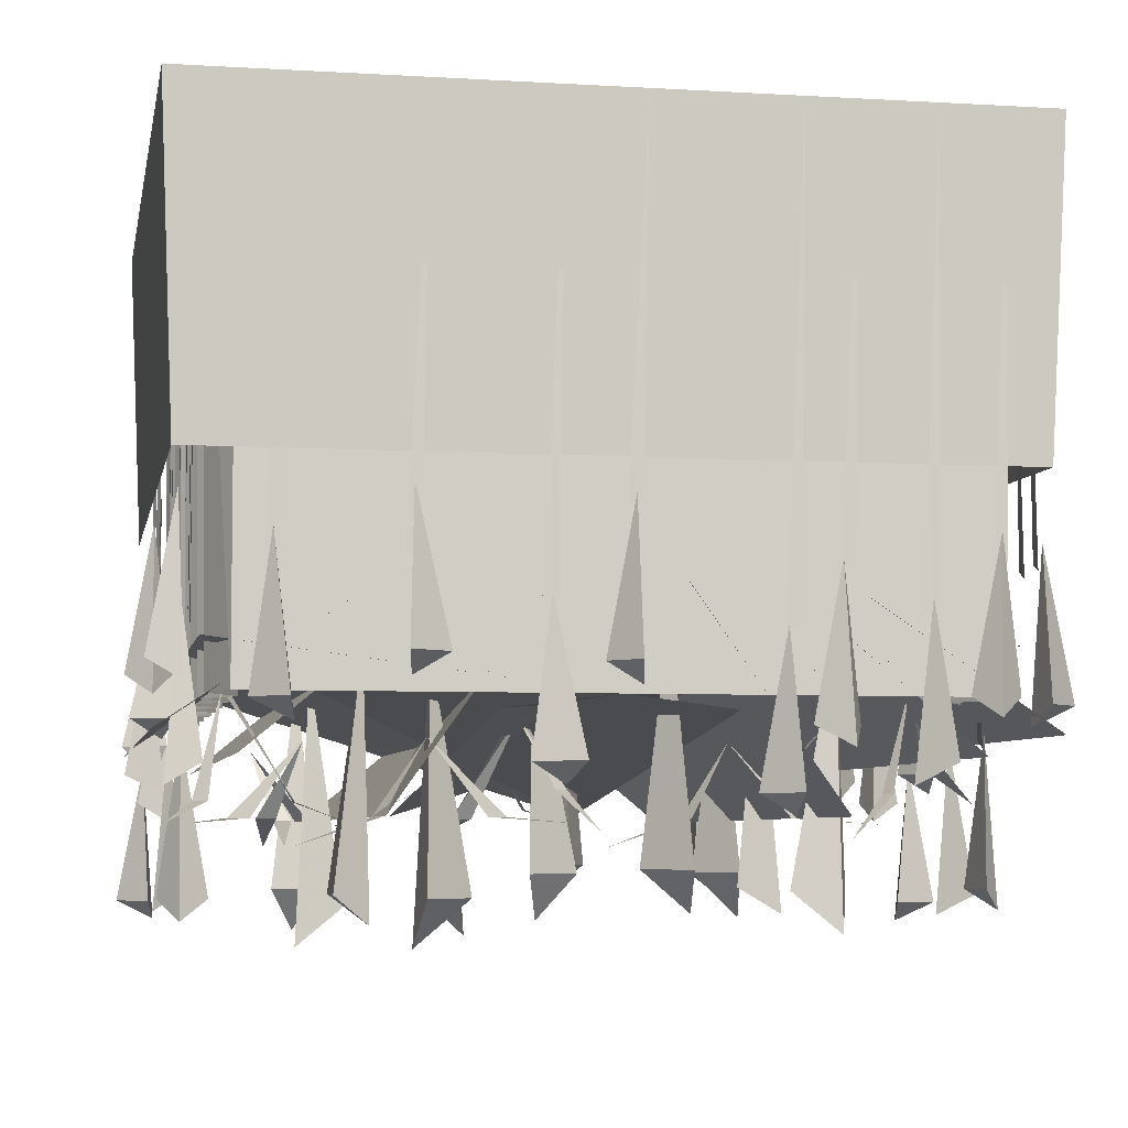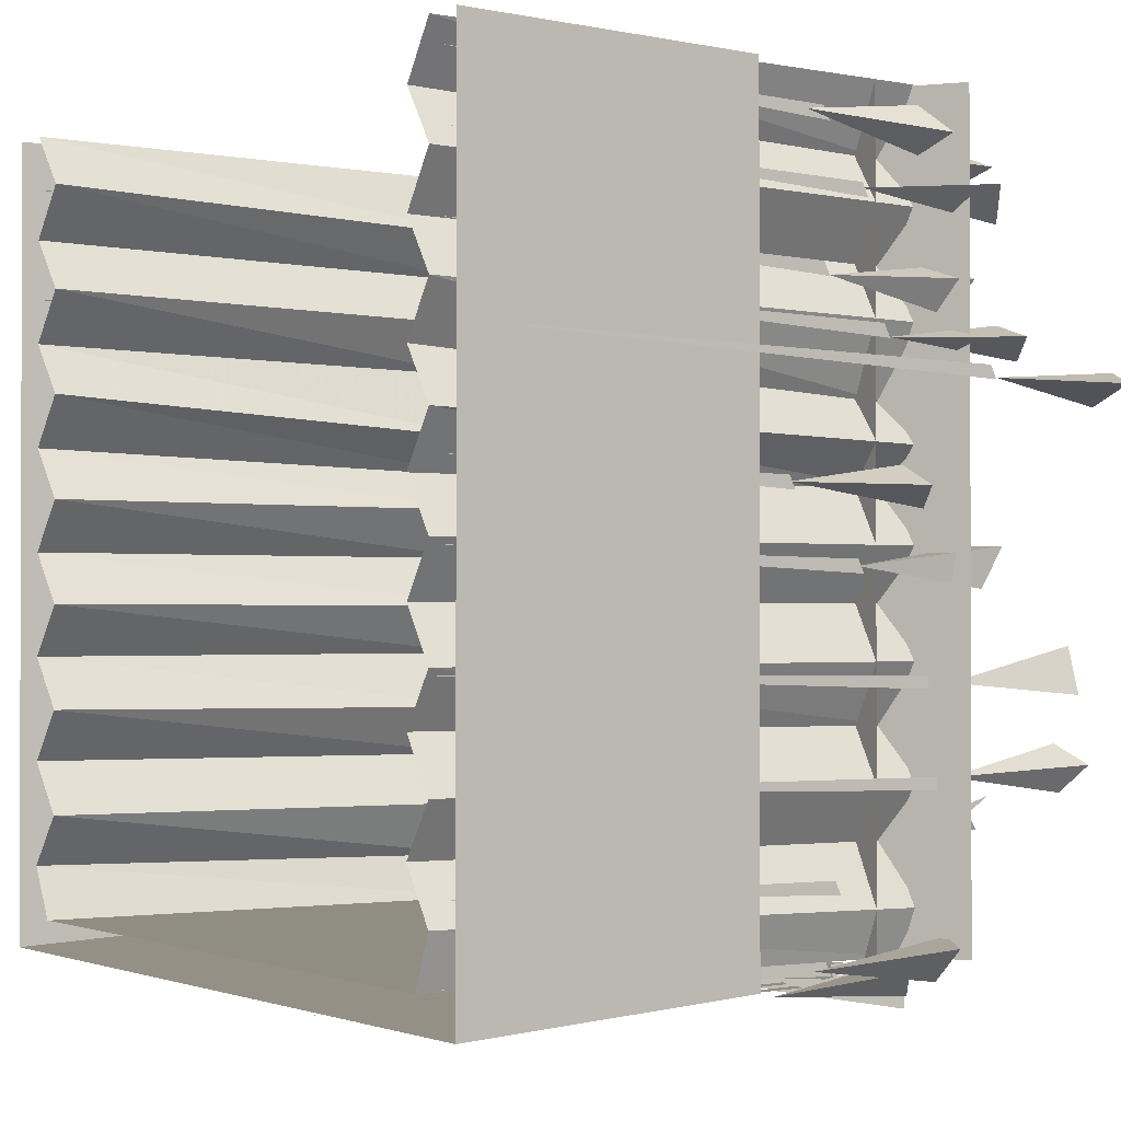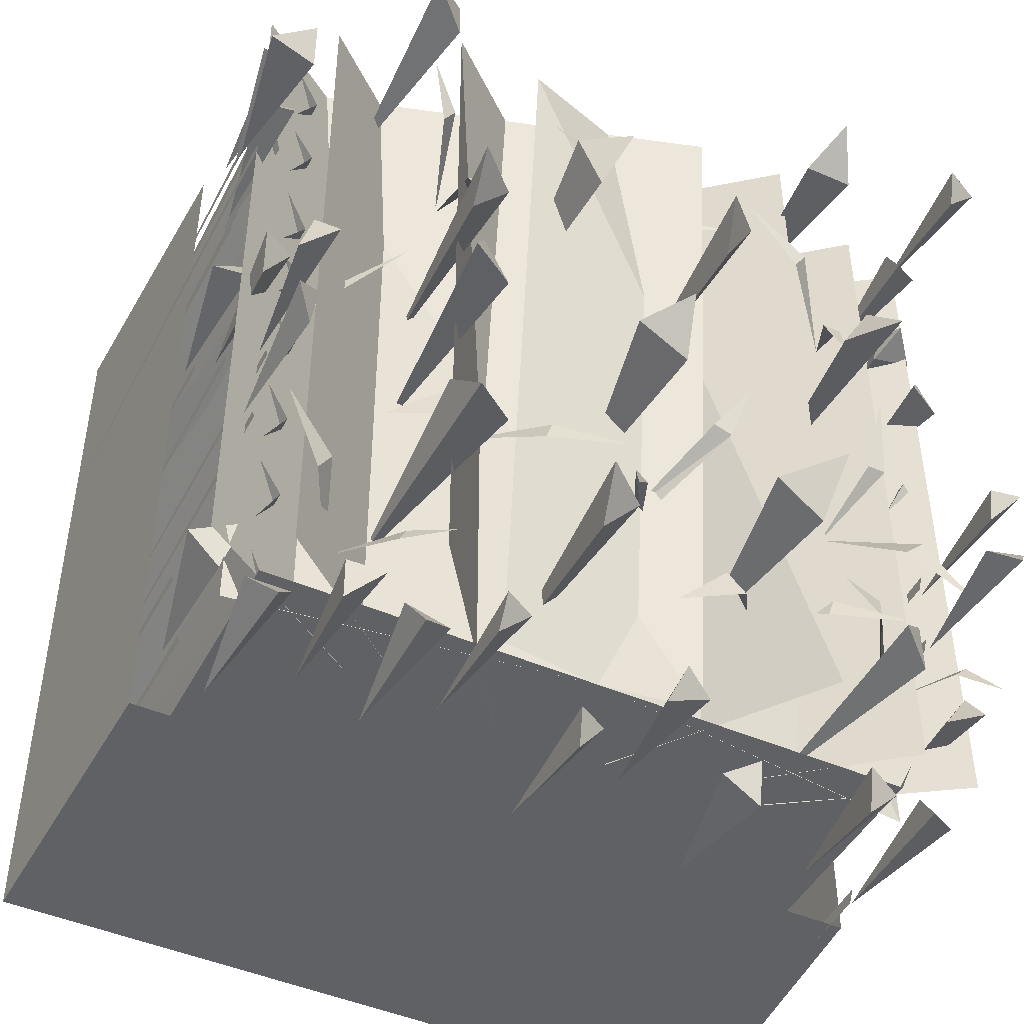
<metadata>
{"format":"obj","ext":"obj","renderer":"f3d","projection":"perspective","resolution":1024,"background":"white","views":[{"elev":-5.7,"azim":169.5,"up":"+Y"},{"elev":-1.1,"azim":-125.7,"up":"+Z"},{"elev":-46.3,"azim":-26.3,"up":"+Z"}]}
</metadata>
<code>
v 0.4297 0 0
v 0.3828 -0.625 -0.0625
v 0.3828 0 -0.0625
v 0.4219 -0.625 -0.125
v 0.4297 0 -0.125
v 0.3828 -0.625 -0.1953
v 0.3828 0 -0.1875
v 0.4219 -0.625 -0.2578
v 0.4297 0 -0.25
v 0.3828 -0.625 -0.3203
v 0.3828 0 -0.3125
v 0.4219 -0.625 -0.3906
v 0.4297 0 -0.375
v 0.3984 -0.625 -0.4453
v 0.3984 0 -0.4375
v -0.4062 0 -0.4375
v -0.4062 -0.625 -0.4453
v -0.4297 0 -0.375
v -0.4297 -0.625 -0.3906
v -0.3906 0 -0.3125
v -0.3906 -0.625 -0.3203
v -0.4297 0 -0.25
v -0.4297 -0.625 -0.2578
v -0.3906 0 -0.1875
v -0.3906 -0.625 -0.1953
v -0.4297 0 -0.125
v -0.4297 -0.625 -0.125
v -0.3906 0 -0.0625
v -0.3906 -0.625 -0.0625
v -0.4297 0 0
v -0.4297 -0.625 0
v -0.3906 0 0.0625
v -0.3906 -0.625 0.0625
v -0.4297 0 0.125
v -0.4297 -0.625 0.1094
v -0.3906 0 0.1875
v -0.3906 -0.625 0.1562
v -0.4297 0 0.25
v -0.4297 -0.625 0.2422
v -0.3906 0 0.3125
v -0.3906 -0.625 0.3047
v -0.4297 0 0.375
v -0.4297 -0.625 0.3672
v -0.3906 0 0.4375
v -0.3906 -0.625 0.4219
v -0.4297 0 0.5
v -0.4297 -0.625 0.5
v 0.3828 0 0.0625
v 0.4219 -0.625 0
v 0.4297 0 0.25
v 0.3828 -0.625 0.1562
v 0.3828 0 0.1875
v 0.4219 -0.625 0.1094
v 0.4297 0 0.125
v 0.3828 -0.625 0.0625
v 0.4297 0 0.375
v 0.3828 -0.625 0.3047
v 0.3828 0 0.3125
v 0.4219 -0.625 0.2422
v 0.3828 0 0.4375
v 0.4219 -0.625 0.3672
v 0.4297 0 0.5
v 0.3828 -0.625 0.4219
v 0.4219 -0.625 0.5
v 0.4531 -0.4922 -0.02344
v 0.4531 -0.4844 -0.03906
v 0.4531 0 -0.04688
v 0.4375 -0.6719 -0.125
v 0.4375 -0.6641 -0.1406
v 0.4375 0 -0.1484
v 0.4375 -0.4922 0.0625
v 0.4375 -0.4844 0.04688
v 0.4375 0 0.03906
v 0.4297 -0.6719 -0.2344
v 0.4297 -0.6641 -0.25
v 0.4297 0 -0.2578
v 0.4375 -0.5391 -0.3594
v 0.4375 -0.5312 -0.375
v 0.4375 0 -0.3828
v 0.4453 -0.4375 -0.4453
v 0.4453 -0.4297 -0.4609
v 0.4453 0 -0.4688
v 0.4375 -0.6953 0.4609
v 0.4453 -0.6875 0.4453
v 0.4453 0 0.4375
v 0.4219 -0.5625 0.4141
v 0.4297 -0.5547 0.3984
v 0.4297 0 0.3906
v 0.4375 -0.4922 0.3281
v 0.4453 -0.4844 0.3125
v 0.4453 0 0.3047
v 0.4453 -0.5391 0.2031
v 0.4453 -0.5312 0.1875
v 0.4453 0 0.1797
v 0.4375 -0.4922 0.125
v 0.4375 -0.4844 0.1094
v 0.4375 0 0.1016
v 0.4297 -0.5703 -0.4453
v 0.4297 -0.5703 0.5
v -0.125 -0.7422 0.5
v -0.125 -0.6406 -0.4453
v -0.4297 -0.5703 0.5
v -0.4297 -0.5703 -0.4453
v 0.125 -0.6406 -0.4453
v 0.125 -0.7422 0.5
v -0.03906 -0.7344 0.3984
v -0.03906 -0.7344 0.375
v 0.03125 -0.6172 0.3672
v -0.1094 -0.7578 0.3828
v -0.2188 -0.7266 0.2422
v -0.1953 -0.7266 0.25
v -0.2109 -0.6094 0.3125
v -0.1875 -0.7656 0.1641
v -0.3594 -0.6953 -0.3125
v -0.375 -0.6953 -0.3359
v -0.3281 -0.6094 -0.375
v -0.4297 -0.7344 -0.2734
v 0.3438 -0.75 -0.05469
v 0.3203 -0.75 -0.05469
v 0.2969 -0.6641 -0.1172
v 0.3281 -0.7812 0.03125
v 0.0625 -0.6328 -0.1562
v 0.007812 -0.7188 -0.1797
v 0.02344 -0.7188 -0.1953
v -0.01562 -0.7656 -0.2578
v 0.1016 -0.75 -0.08594
v 0.125 -0.75 -0.09375
v 0.1406 -0.7734 -0.03125
v 0.05469 -0.6328 -0.1406
v -0.2891 -0.7266 -0.4375
v -0.2812 -0.7266 -0.4219
v -0.2422 -0.7734 -0.4453
v 0.4297 -0.7344 -0.3359
v 0.4141 -0.7344 -0.3516
v 0.4609 -0.7578 -0.375
v 0.3984 -0.6172 -0.3047
v 0.3906 -0.6172 -0.2891
v 0.3203 -0.7344 -0.2734
v 0.3203 -0.7344 -0.2969
v 0.2578 -0.7578 -0.2812
v 0.3594 -0.75 -0.1875
v 0.3828 -0.75 -0.1641
v 0.4453 -0.7578 -0.2422
v 0.08594 -0.7031 0.3359
v 0.08594 -0.7031 0.3594
v 0.1562 -0.7344 0.3438
v -0.2344 -0.7188 0.3828
v -0.25 -0.7188 0.3594
v -0.2734 -0.7422 0.4375
v -0.375 -0.6094 0.04688
v -0.375 -0.6094 0.02344
v -0.2891 -0.7109 0.07031
v 0.2344 -0.75 -0.3438
v 0.2422 -0.75 -0.3203
v 0.1797 -0.6641 -0.2891
v 0.3281 -0.7812 -0.3438
v -0.125 -0.75 -0.2188
v -0.1172 -0.75 -0.1953
v -0.1797 -0.6641 -0.1641
v -0.03125 -0.7812 -0.2188
v -0.2578 -0.75 -0.2109
v -0.2344 -0.75 -0.2344
v -0.3281 -0.7578 -0.2891
v 0.2812 -0.75 0.1953
v 0.3047 -0.75 0.1953
v 0.3281 -0.6641 0.2578
v 0.2969 -0.7812 0.1094
v 0.2656 -0.75 0.3281
v 0.25 -0.75 0.3047
v 0.1797 -0.7578 0.3828
v 0.1016 -0.75 -0.3359
v 0.125 -0.75 -0.3594
v 0.03125 -0.7578 -0.4141
v -0.2188 -0.5469 -0.4453
v -0.2188 -0.5469 0.5
v -0.3906 -0.6875 0.5
v -0.3906 -0.6875 -0.4453
v -0.07031 -0.5078 -0.4453
v -0.07031 -0.6094 0.5
v -0.2422 -0.75 0.5
v -0.2422 -0.75 -0.4453
v 0.07031 -0.6094 0.5
v 0.07031 -0.5078 -0.4453
v 0.2422 -0.75 -0.4453
v 0.2422 -0.75 0.5
v 0.2188 -0.5469 0.5
v 0.2188 -0.5469 -0.4453
v 0.3906 -0.6875 -0.4453
v 0.3906 -0.6875 0.5
v -0.2656 -0.5234 -0.4453
v -0.2656 -0.5234 0.5
v -0.4766 -0.6641 0.5
v -0.4766 -0.6641 -0.4453
v 0.2656 -0.5234 0.5
v 0.2656 -0.5234 -0.4453
v 0.4766 -0.6641 -0.4453
v 0.4766 -0.6641 0.5
v -0.4609 -0.4922 -0.3672
v -0.4609 -0.4844 -0.3516
v -0.4609 0 -0.3438
v -0.4453 -0.6719 -0.2656
v -0.4453 -0.6641 -0.25
v -0.4453 0 -0.2422
v -0.4453 -0.4922 -0.4531
v -0.4453 -0.4844 -0.4375
v -0.4453 0 -0.4297
v -0.4375 -0.6719 -0.1562
v -0.4375 -0.6641 -0.1406
v -0.4375 0 -0.1328
v -0.4453 -0.5391 -0.03125
v -0.4453 -0.5312 -0.01562
v -0.4453 0 -0.007812
v -0.4531 -0.4375 0.05469
v -0.4531 -0.4297 0.07031
v -0.4531 0 0.07812
v -0.4844 -0.6953 0.1797
v -0.4844 -0.6875 0.1953
v -0.4844 0 0.2031
v -0.4609 -0.5625 0.2188
v -0.4609 -0.5547 0.2344
v -0.4609 0 0.2422
v -0.4453 -0.4922 0.2812
v -0.4453 -0.4844 0.2969
v -0.4453 0 0.3047
v -0.4531 -0.5391 0.3672
v -0.4531 -0.5312 0.3828
v -0.4531 0 0.3906
v -0.4453 -0.4922 0.4453
v -0.4453 -0.4844 0.4609
v -0.4453 0 0.4688
v 0.2266 -0.4922 -0.4688
v 0.2109 -0.4844 -0.4688
v 0.2031 0 -0.4688
v 0.3672 -0.4922 -0.4609
v 0.3516 -0.4844 -0.4609
v 0.3438 0 -0.4609
v 0.08594 -0.5391 -0.4688
v 0.07031 -0.5312 -0.4688
v 0.0625 0 -0.4688
v 0 -0.4375 -0.4766
v -0.01562 -0.4297 -0.4766
v -0.02344 0 -0.4766
v -0.1641 -0.5625 -0.4844
v -0.1797 -0.5547 -0.4844
v -0.1875 0 -0.4844
v -0.2266 -0.4922 -0.4688
v -0.2422 -0.4844 -0.4688
v -0.25 0 -0.4688
v -0.3125 -0.5391 -0.4766
v -0.3281 -0.5312 -0.4766
v -0.3359 0 -0.4766
v -0.3906 -0.4922 -0.4688
v -0.4062 -0.4844 -0.4688
v -0.4141 0 -0.4688
v 0.4609 -0.4141 -0.03125
v 0.4375 -0.5859 -0.02344
v 0.4922 -0.5859 -0.02344
v 0.4609 -0.6094 -0.05469
v 0.4453 -0.6562 -0.1406
v 0.4297 -0.8281 -0.1719
v 0.4375 -0.8281 -0.1172
v 0.4609 -0.8516 -0.1406
v 0.4453 -0.4609 0.05469
v 0.4297 -0.6328 0.02344
v 0.4453 -0.6562 0.0625
v 0.4844 -0.6328 0.03906
v 0.4375 -0.6641 -0.2422
v 0.4062 -0.8359 -0.2422
v 0.4609 -0.8359 -0.2266
v 0.4375 -0.8594 -0.2656
v 0.4453 -0.5234 -0.3672
v 0.4219 -0.6953 -0.3906
v 0.4531 -0.6953 -0.3438
v 0.4609 -0.7188 -0.3828
v 0.4531 -0.4219 -0.4531
v 0.4844 -0.5938 -0.4531
v 0.4453 -0.6172 -0.4609
v 0.4453 -0.5938 -0.4219
v 0.4531 -0.6797 0.4609
v 0.4375 -0.875 0.4688
v 0.4844 -0.8516 0.4688
v 0.4453 -0.8516 0.4297
v 0.4297 -0.5547 0.4141
v 0.4219 -0.75 0.3984
v 0.4219 -0.7266 0.4453
v 0.4609 -0.7266 0.4141
v 0.4453 -0.4844 0.3281
v 0.4297 -0.6562 0.3047
v 0.4375 -0.6562 0.3594
v 0.4844 -0.6562 0.3203
v 0.4453 -0.7031 0.3281
v 0.4531 -0.5234 0.1953
v 0.4844 -0.6953 0.1797
v 0.4375 -0.7188 0.1875
v 0.4609 -0.6953 0.2266
v 0.4453 -0.4531 0.1172
v 0.4609 -0.6484 0.125
v 0.4297 -0.625 0.09375
v 0.4297 -0.625 0.1484
v -0.1016 -0.8047 0.2969
v -0.07031 -0.5312 0.2656
v -0.07031 -0.8047 0.2266
v -0.04688 -0.8516 0.2812
v -0.2734 -0.8125 0.4141
v -0.2734 -0.8125 0.4688
v -0.3203 -0.8516 0.4453
v -0.3047 -0.5547 0.4531
v 0.09375 -0.5703 0.1719
v 0.08594 -0.8359 0.1328
v 0.07031 -0.8906 0.1797
v 0.125 -0.8359 0.2031
v 0.2578 -0.5703 0.4219
v 0.2891 -0.8359 0.3984
v 0.2266 -0.8359 0.3984
v 0.2578 -0.8906 0.4453
v 0.1719 -0.5703 -0.25
v 0.125 -0.8359 -0.25
v 0.1875 -0.8906 -0.2344
v 0.1797 -0.8359 -0.2969
v 0.2656 -0.5781 -0.4375
v 0.2578 -0.8594 -0.4453
v 0.2969 -0.8281 -0.4062
v 0.2969 -0.8281 -0.4688
v 0.2734 -0.5781 0.05469
v 0.2344 -0.8516 0.03125
v 0.2734 -0.8516 0.1016
v 0.2891 -0.8984 0.04688
v -0.2656 -0.5547 -0.3047
v -0.2656 -0.875 -0.3281
v -0.2812 -0.8281 -0.2812
v -0.2109 -0.8281 -0.3125
v -0.07031 -0.5312 -0.3516
v -0.09375 -0.8516 -0.3438
v -0.03906 -0.8047 -0.3438
v -0.08594 -0.8047 -0.3984
v -0.2344 -0.5469 0.1016
v -0.2578 -0.8672 0.1094
v -0.2031 -0.8125 0.1172
v -0.25 -0.8125 0.0625
v 0.02344 -0.5469 -0.03906
v 0.01562 -0.8672 -0.01562
v 0.03125 -0.8125 -0.07031
v -0.03125 -0.8125 -0.03125
v -0.2422 -0.5547 -0.0625
v -0.2109 -0.8281 -0.07812
v -0.2656 -0.8594 -0.07031
v -0.2422 -0.8281 -0.01562
v -0.4531 -0.6562 -0.25
v -0.4375 -0.8281 -0.2188
v -0.4453 -0.8281 -0.2734
v -0.4688 -0.8516 -0.2422
v -0.4531 -0.4609 -0.4453
v -0.4453 -0.6562 -0.4219
v -0.4531 -0.6328 -0.4688
v -0.4922 -0.6328 -0.4297
v -0.4453 -0.6641 -0.1484
v -0.4297 -0.8594 -0.1406
v -0.4688 -0.8359 -0.1641
v -0.4531 -0.8359 -0.1094
v -0.4531 -0.5234 -0.02344
v -0.4297 -0.6953 0
v -0.4609 -0.6953 -0.04688
v -0.4688 -0.7188 0
v -0.4609 -0.4219 0.0625
v -0.4922 -0.5938 0.0625
v -0.4453 -0.5938 0.08594
v -0.4531 -0.6172 0.03906
v -0.5 -0.6797 0.1797
v -0.4766 -0.8516 0.1562
v -0.5312 -0.8516 0.1797
v -0.4844 -0.875 0.1953
v -0.4688 -0.5547 0.2188
v -0.4531 -0.7266 0.2422
v -0.4609 -0.75 0.2031
v -0.5 -0.7266 0.2266
v -0.4531 -0.4844 0.2812
v -0.4297 -0.6562 0.3047
v -0.4453 -0.6562 0.25
v -0.4688 -0.6797 0.2891
v -0.4609 -0.5234 0.375
v -0.4922 -0.6953 0.3906
v -0.4375 -0.6953 0.3906
v -0.4609 -0.7188 0.3516
v -0.4531 -0.4531 0.4531
v -0.4688 -0.6484 0.4453
v -0.4375 -0.625 0.4766
v -0.4375 -0.625 0.4219
v 0.2188 -0.4141 -0.4766
v 0.2188 -0.6094 -0.4609
v 0.2266 -0.5859 -0.5078
v 0.1797 -0.5859 -0.4766
v 0.3594 -0.4609 -0.4688
v 0.3359 -0.6562 -0.4609
v 0.3828 -0.6328 -0.4688
v 0.3438 -0.6328 -0.5078
v 0.07812 -0.5234 -0.4766
v 0.0625 -0.7188 -0.4688
v 0.1016 -0.6953 -0.4844
v 0.04688 -0.6953 -0.5078
v -0.007812 -0.4219 -0.4844
v -0.007812 -0.5938 -0.5156
v -0.01562 -0.6172 -0.4766
v 0.02344 -0.5938 -0.4766
v -0.1641 -0.5547 -0.4922
v -0.1719 -0.75 -0.4844
v -0.1328 -0.7266 -0.4844
v -0.1719 -0.7266 -0.5234
v -0.2266 -0.4844 -0.4766
v -0.25 -0.6562 -0.4531
v -0.1953 -0.6562 -0.4688
v -0.2344 -0.6797 -0.4922
v -0.3203 -0.5234 -0.4844
v -0.3359 -0.6953 -0.5156
v -0.3359 -0.6953 -0.4609
v -0.2969 -0.7188 -0.4844
v -0.3984 -0.4531 -0.4766
v -0.3906 -0.6484 -0.4922
v -0.4219 -0.625 -0.4609
v -0.3672 -0.625 -0.4609
v 0.4609 -0.3828 0.5
v 0.4609 -0.3828 -0.4609
v 0.4766 0 -0.4766
v 0.4766 0 0.5
v -0.4609 -0.3828 -0.4609
v -0.4766 0 -0.4766
v -0.4609 -0.3828 0.5
v -0.4766 0 0.5
f 1 2 3
f 3 2 4
f 3 4 5
f 5 4 6
f 5 6 7
f 7 6 8
f 7 8 9
f 9 8 10
f 9 10 11
f 11 10 12
f 11 12 13
f 13 12 14
f 13 14 15
f 15 14 16
f 16 14 17
f 16 17 18
f 18 17 19
f 18 19 20
f 20 19 21
f 20 21 22
f 22 21 23
f 22 23 24
f 24 23 25
f 24 25 26
f 26 25 27
f 26 27 28
f 28 27 29
f 28 29 30
f 30 29 31
f 30 31 32
f 32 31 33
f 32 33 34
f 34 33 35
f 34 35 36
f 36 35 37
f 36 37 38
f 38 37 39
f 38 39 40
f 40 39 41
f 40 41 42
f 42 41 43
f 42 43 44
f 44 43 45
f 44 45 46
f 46 45 47
f 1 48 49
f 1 49 2
f 50 51 52
f 52 51 53
f 52 53 54
f 54 53 55
f 54 55 48
f 48 55 49
f 56 57 58
f 58 57 59
f 58 59 50
f 50 59 51
f 56 60 61
f 56 61 57
f 60 62 63
f 60 63 61
f 62 64 63
f 65 66 67
f 68 69 70
f 71 72 73
f 74 75 76
f 77 78 79
f 80 81 82
f 83 84 85
f 86 87 88
f 89 90 91
f 92 93 94
f 95 96 97
f 98 99 100
f 98 100 101
f 102 103 104
f 102 104 105
f 174 175 176
f 174 176 177
f 178 179 180
f 178 180 181
f 182 183 184
f 182 184 185
f 186 187 188
f 186 188 189
f 190 191 192
f 190 192 193
f 194 195 196
f 194 196 197
f 198 199 200
f 201 202 203
f 204 205 206
f 207 208 209
f 210 211 212
f 213 214 215
f 216 217 218
f 219 220 221
f 222 223 224
f 225 226 227
f 228 229 230
f 231 232 233
f 234 235 236
f 237 238 239
f 240 241 242
f 243 244 245
f 246 247 248
f 249 250 251
f 252 253 254
f 106 107 108
f 107 106 109
f 110 111 112
f 111 110 113
f 114 115 116
f 115 114 117
f 118 119 120
f 119 118 121
f 122 123 124
f 124 123 125
f 126 127 128
f 127 126 129
f 127 129 122
f 122 129 123
f 116 130 131
f 131 130 132
f 133 134 135
f 134 133 136
f 137 138 139
f 137 139 136
f 139 138 140
f 120 141 142
f 142 141 143
f 144 145 108
f 145 144 146
f 147 148 112
f 148 147 149
f 150 151 152
f 153 154 155
f 154 153 156
f 157 158 159
f 158 157 160
f 159 161 162
f 162 161 163
f 164 165 166
f 165 164 167
f 166 168 169
f 169 168 170
f 155 171 172
f 172 171 173
f 255 256 257
f 255 257 258
f 255 258 256
f 259 260 261
f 259 261 262
f 259 262 260
f 263 264 265
f 263 265 266
f 263 266 264
f 267 268 269
f 267 269 270
f 267 270 268
f 271 272 273
f 271 273 274
f 271 274 272
f 275 276 277
f 275 277 278
f 275 278 276
f 279 280 281
f 279 281 282
f 279 282 280
f 283 284 285
f 283 285 286
f 283 286 284
f 287 288 289
f 287 289 290
f 287 290 288
f 292 293 294
f 292 294 295
f 292 295 293
f 296 297 298
f 296 298 299
f 296 299 297
f 300 301 302
f 300 303 301
f 301 303 302
f 304 306 307
f 304 307 305
f 305 307 306
f 308 309 310
f 308 310 311
f 308 311 309
f 312 313 314
f 312 314 315
f 312 315 313
f 316 317 318
f 316 318 319
f 316 319 317
f 320 321 322
f 320 322 323
f 320 323 321
f 324 325 326
f 324 326 327
f 324 327 325
f 328 329 330
f 328 330 331
f 328 331 329
f 332 333 334
f 332 334 335
f 332 335 333
f 336 337 338
f 336 338 339
f 336 339 337
f 340 341 342
f 340 342 343
f 340 343 341
f 344 345 346
f 344 346 347
f 344 347 345
f 348 349 350
f 348 350 351
f 348 351 349
f 352 353 354
f 352 354 355
f 352 355 353
f 356 357 358
f 356 358 359
f 356 359 357
f 360 361 362
f 360 362 363
f 360 363 361
f 364 365 366
f 364 366 367
f 364 367 365
f 368 369 370
f 368 370 371
f 368 371 369
f 372 373 374
f 372 374 375
f 372 375 373
f 376 377 378
f 376 378 379
f 376 379 377
f 380 381 382
f 380 382 383
f 380 383 381
f 384 385 386
f 384 386 387
f 384 387 385
f 388 389 390
f 388 390 391
f 388 391 389
f 392 393 394
f 392 394 395
f 392 395 393
f 396 397 398
f 396 398 399
f 396 399 397
f 400 401 402
f 400 402 403
f 400 403 401
f 404 405 406
f 404 406 407
f 404 407 405
f 408 409 410
f 408 410 411
f 408 411 409
f 412 413 414
f 412 414 415
f 412 415 413
f 416 417 418
f 416 418 419
f 416 419 417
f 256 258 257
f 260 262 261
f 264 266 265
f 268 270 269
f 272 274 273
f 276 278 277
f 280 282 281
f 284 286 285
f 288 290 291
f 288 291 289
f 289 291 290
f 293 295 294
f 297 299 298
f 300 302 303
f 304 305 306
f 309 311 310
f 313 315 314
f 317 319 318
f 321 323 322
f 325 327 326
f 329 331 330
f 333 335 334
f 337 339 338
f 341 343 342
f 345 347 346
f 349 351 350
f 353 355 354
f 357 359 358
f 361 363 362
f 365 367 366
f 369 371 370
f 373 375 374
f 377 379 378
f 381 383 382
f 385 387 386
f 389 391 390
f 393 395 394
f 397 399 398
f 401 403 402
f 405 407 406
f 409 411 410
f 413 415 414
f 417 419 418
f 333 334 335
f 420 421 422
f 420 422 423
f 421 424 425
f 421 425 422
f 425 424 426
f 425 426 427

</code>
